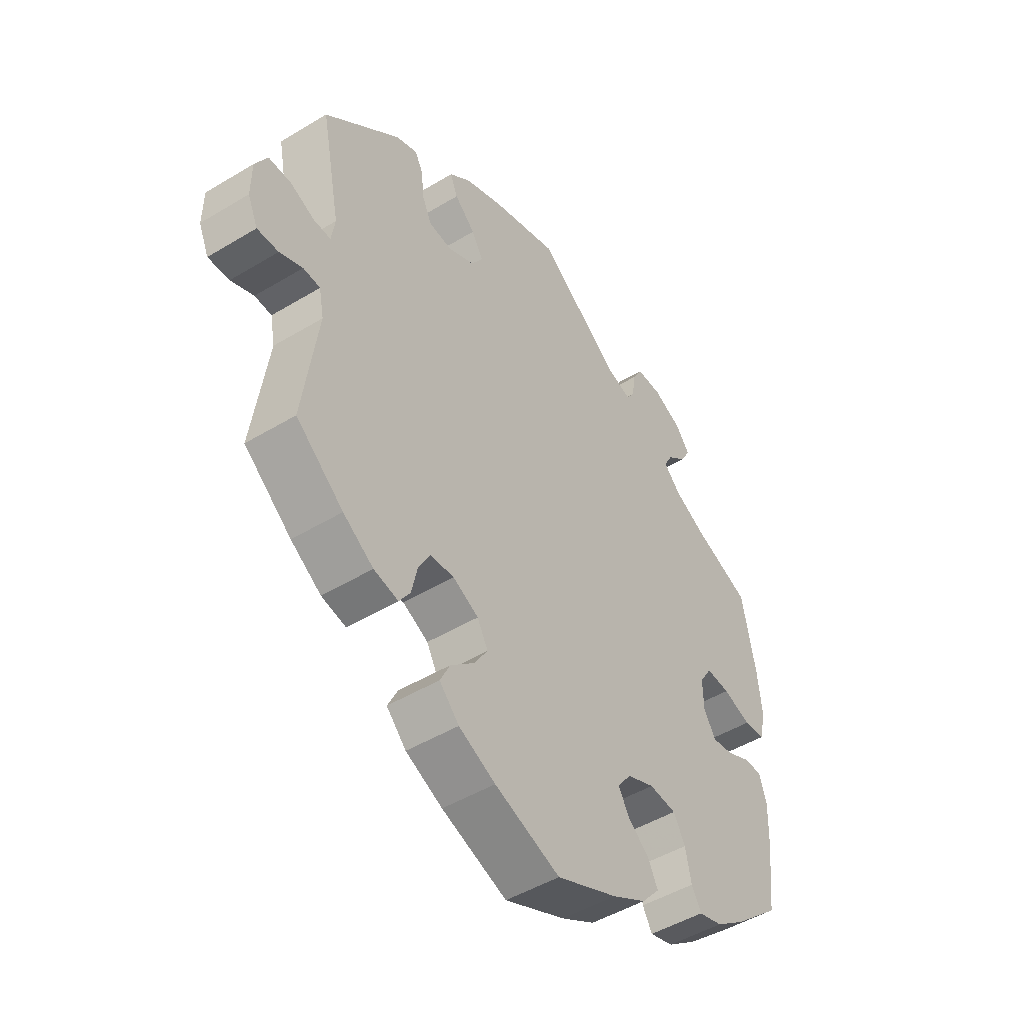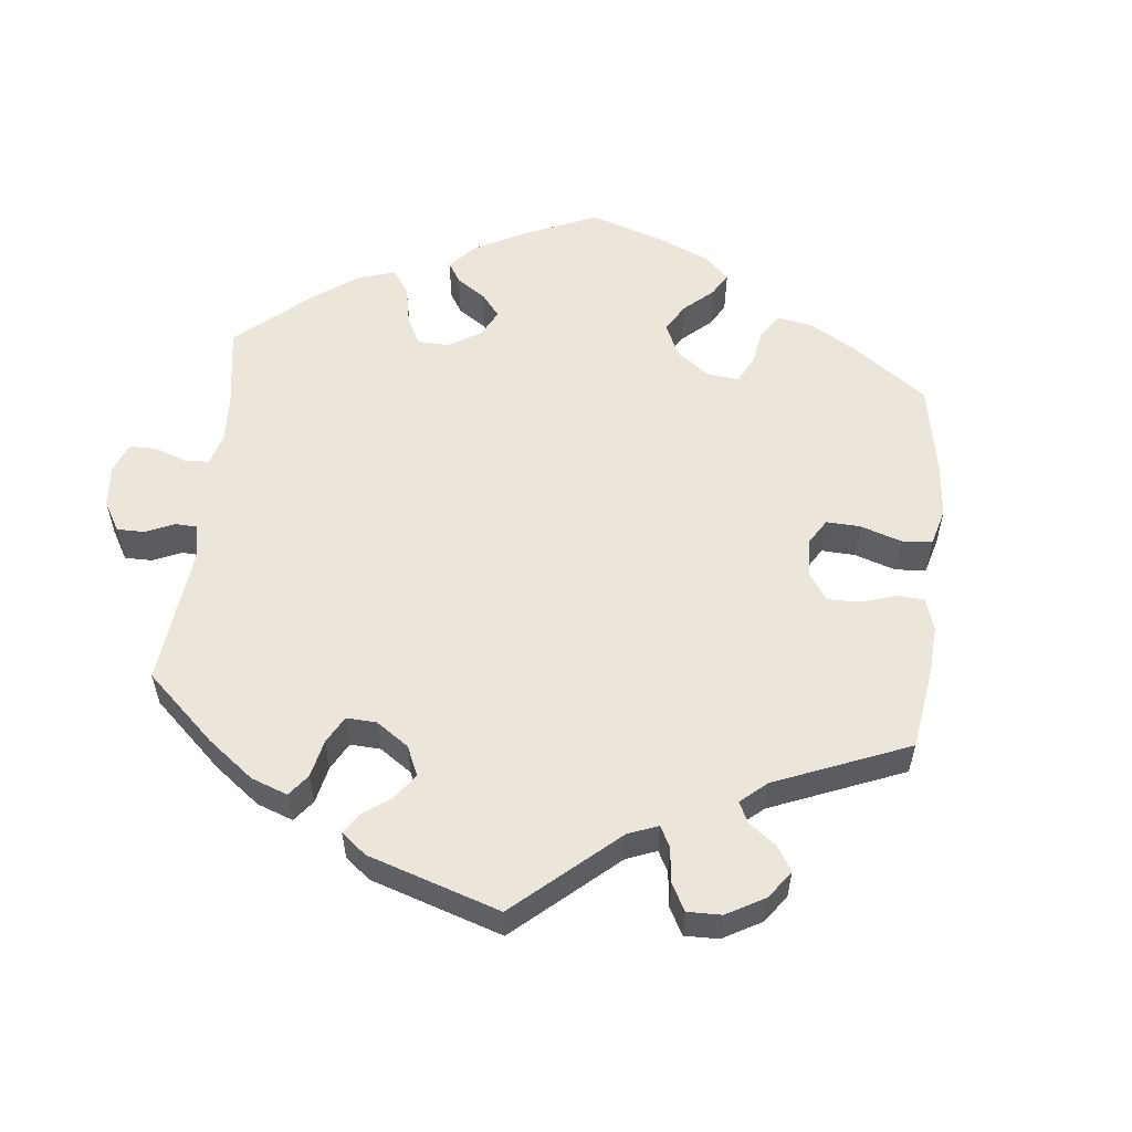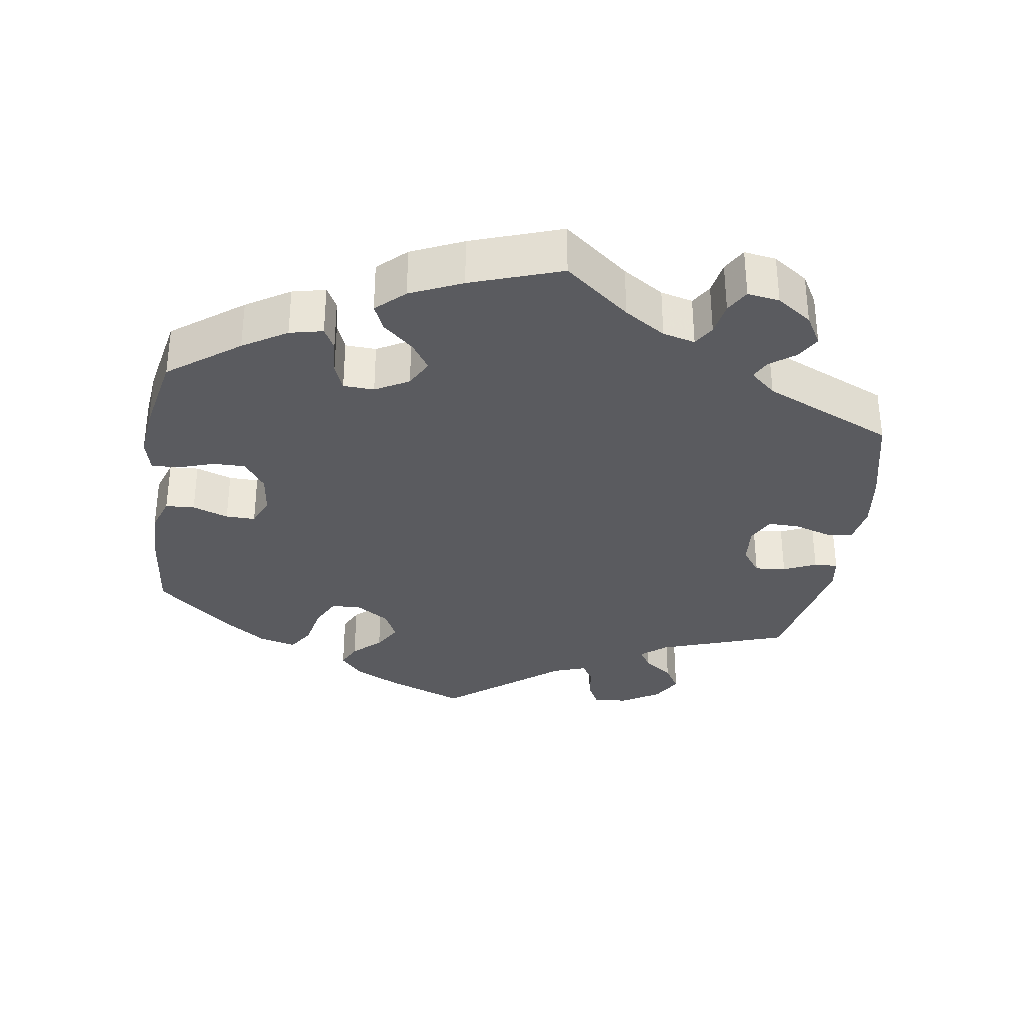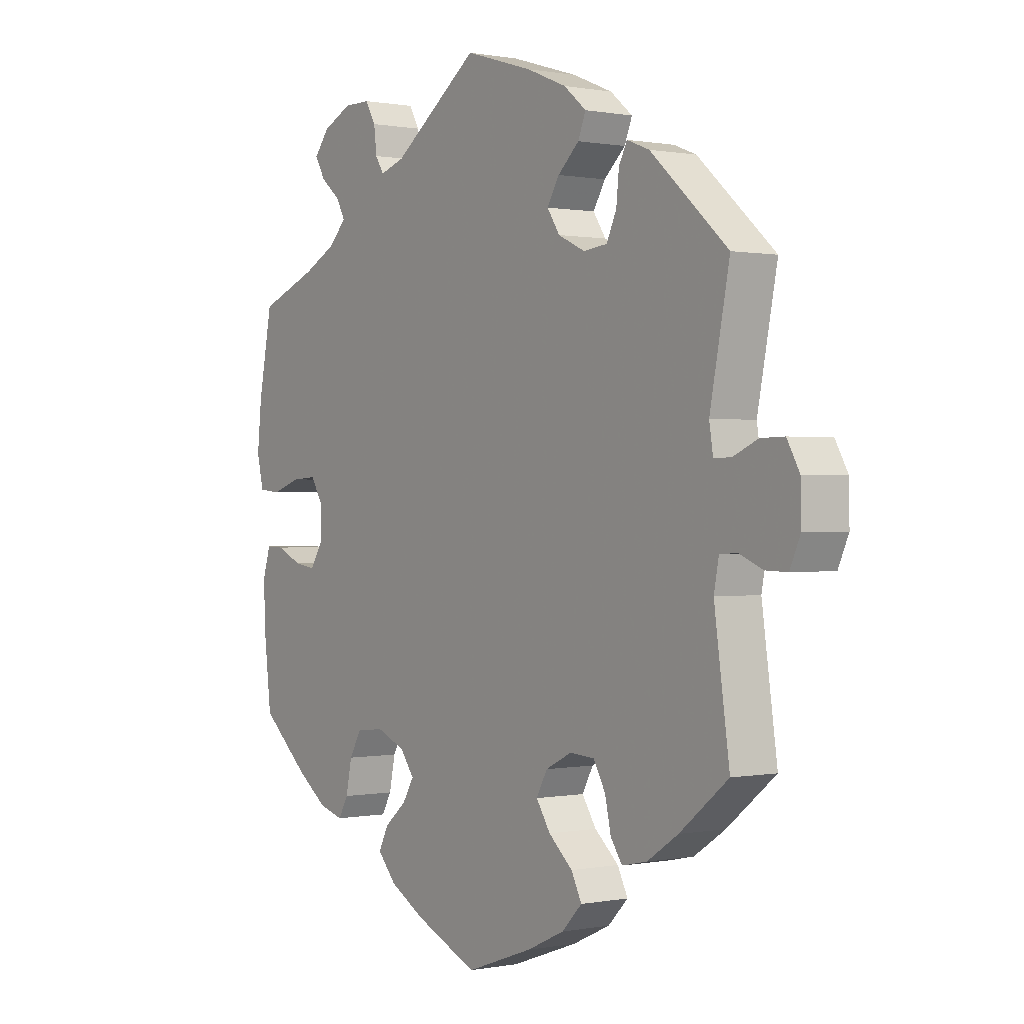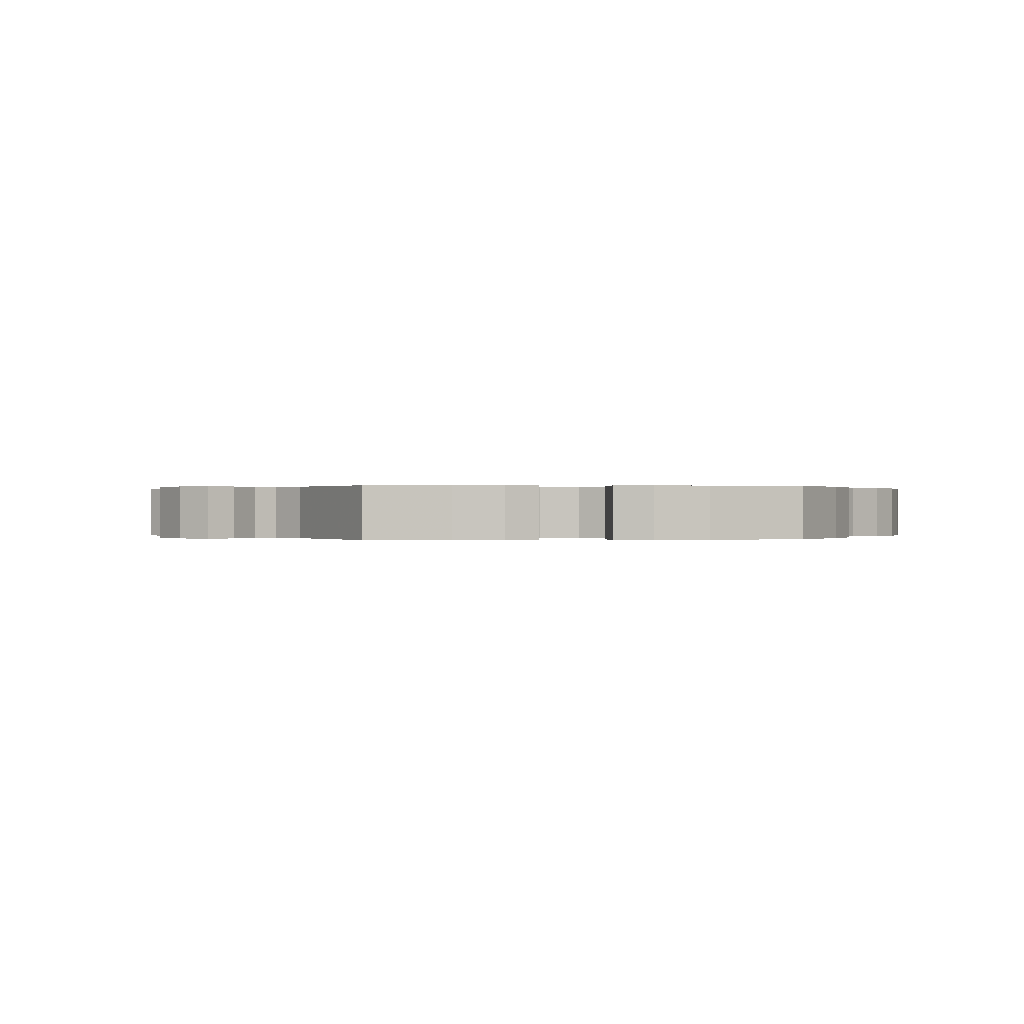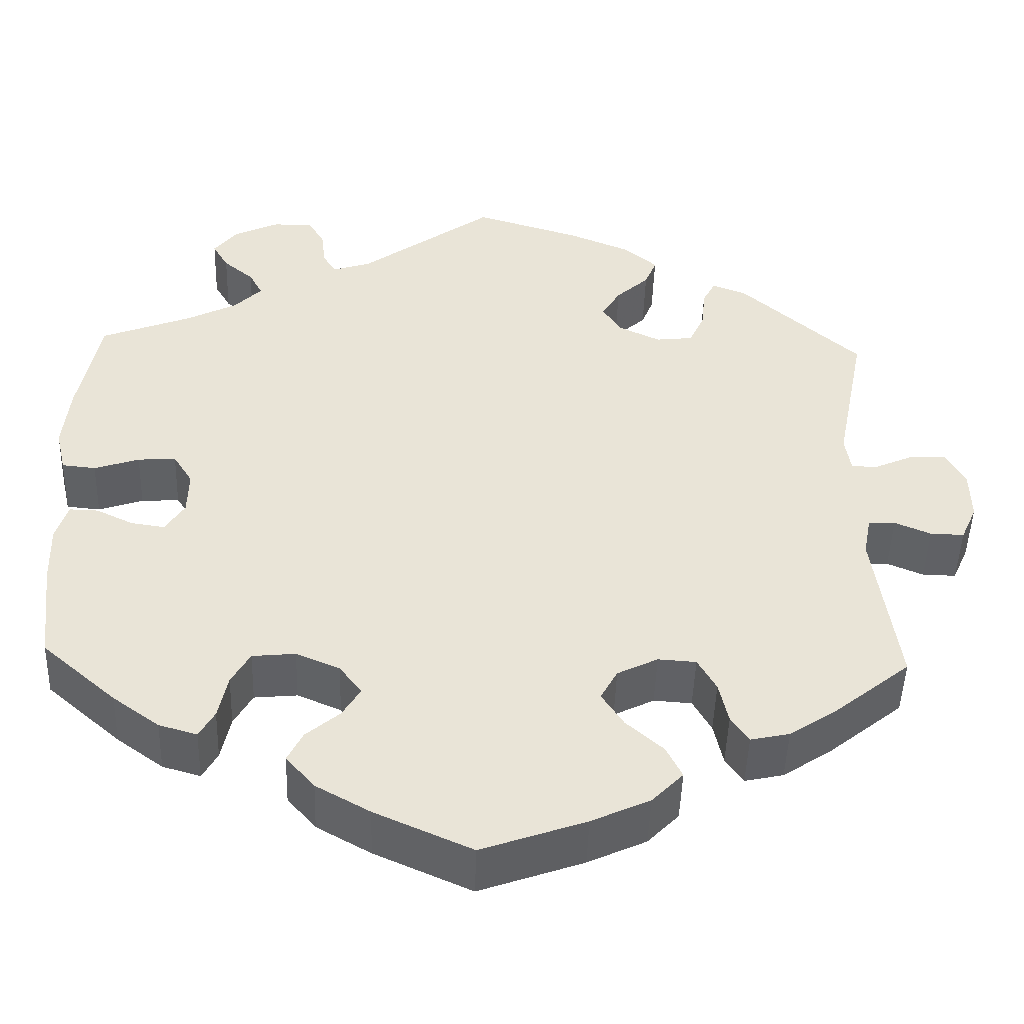
<metadata>
{"format":"obj","ext":"obj","renderer":"f3d","projection":"perspective","resolution":1024,"background":"white","views":[{"elev":-47.9,"azim":124.2,"up":"+Z"},{"elev":56.1,"azim":66.0,"up":"+Y"},{"elev":-33.3,"azim":-68.5,"up":"+Y"},{"elev":0.4,"azim":54.3,"up":"+Z"},{"elev":0.1,"azim":142.8,"up":"+Y"},{"elev":-47.5,"azim":-1.8,"up":"+Z"}]}
</metadata>
<code>
v -0.114 0.07 -0.527
v -0.178 0.07 -0.491
v -0.212 0.07 -0.452
v -0.194 0.07 -0.416
v -0.154 0.07 -0.382
v -0.133 0.07 -0.347
v -0.159 0.07 -0.312
v -0.211 0.07 -0.29
v -0.262 0.07 -0.295
v -0.284 0.07 -0.334
v -0.295 0.07 -0.387
v -0.313 0.07 -0.419
v -0.358 0.07 -0.406
v -0.413 0.07 -0.366
v -0.501 0.07 -0.289
v -0.515 0.07 -0.168
v -0.517 0.07 -0.097
v -0.503 0.07 -0.052
v -0.469 0.07 -0.053
v -0.425 0.07 -0.074
v -0.385 0.07 -0.08
v -0.362 0.07 -0.044
v -0.361 0.07 0.009
v -0.384 0.07 0.046
v -0.429 0.07 0.043
v -0.482 0.07 0.025
v -0.522 0.07 0.029
v -0.534 0.07 0.081
v -0.526 0.07 0.159
v -0.501 0.07 0.289
v -0.394 0.07 0.331
v -0.334 0.07 0.362
v -0.302 0.07 0.395
v -0.318 0.07 0.425
v -0.354 0.07 0.455
v -0.373 0.07 0.488
v -0.345 0.07 0.523
v -0.292 0.07 0.548
v -0.244 0.07 0.548
v -0.225 0.07 0.515
v -0.22 0.07 0.472
v -0.204 0.07 0.447
v -0.159 0.07 0.462
v -0.001 0.07 0.578
v 0.124 0.07 0.54
v 0.197 0.07 0.51
v 0.238 0.07 0.476
v 0.224 0.07 0.441
v 0.185 0.07 0.405
v 0.163 0.07 0.368
v 0.186 0.07 0.333
v 0.235 0.07 0.31
v 0.279 0.07 0.315
v 0.297 0.07 0.354
v 0.302 0.07 0.403
v 0.317 0.07 0.432
v 0.358 0.07 0.416
v 0.5 0.07 0.289
v 0.464 0.07 0.106
v 0.471 0.07 0.062
v 0.503 0.07 0.063
v 0.548 0.07 0.083
v 0.591 0.07 0.084
v 0.614 0.07 0.043
v 0.615 0.07 -0.018
v 0.596 0.07 -0.061
v 0.556 0.07 -0.06
v 0.513 0.07 -0.042
v 0.481 0.07 -0.044
v 0.472 0.07 -0.091
v 0.5 0.07 -0.289
v 0.411 0.07 -0.361
v 0.354 0.07 -0.399
v 0.308 0.07 -0.409
v 0.287 0.07 -0.378
v 0.276 0.07 -0.328
v 0.254 0.07 -0.289
v 0.209 0.07 -0.286
v 0.161 0.07 -0.31
v 0.141 0.07 -0.347
v 0.167 0.07 -0.387
v 0.211 0.07 -0.426
v 0.23 0.07 -0.464
v 0.193 0.07 -0.502
v 0.124 0.07 -0.534
v 0.001 0.07 -0.578
v -0.114 0 -0.527
v -0.178 0 -0.491
v -0.212 0 -0.452
v -0.194 0 -0.416
v -0.154 0 -0.382
v -0.133 0 -0.347
v -0.159 0 -0.312
v -0.211 0 -0.29
v -0.262 0 -0.295
v -0.284 0 -0.334
v -0.295 0 -0.387
v -0.313 0 -0.419
v -0.358 0 -0.406
v -0.413 0 -0.366
v -0.501 0 -0.289
v -0.515 0 -0.168
v -0.517 0 -0.097
v -0.503 0 -0.052
v -0.469 0 -0.053
v -0.425 0 -0.074
v -0.385 0 -0.08
v -0.362 0 -0.044
v -0.361 0 0.009
v -0.384 0 0.046
v -0.429 0 0.043
v -0.482 0 0.025
v -0.522 0 0.029
v -0.534 0 0.081
v -0.526 0 0.159
v -0.501 0 0.289
v -0.394 0 0.331
v -0.334 0 0.362
v -0.302 0 0.395
v -0.318 0 0.425
v -0.354 0 0.455
v -0.373 0 0.488
v -0.345 0 0.523
v -0.292 0 0.548
v -0.244 0 0.548
v -0.225 0 0.515
v -0.22 0 0.472
v -0.204 0 0.447
v -0.159 0 0.462
v -0.001 0 0.578
v 0.124 0 0.54
v 0.197 0 0.51
v 0.238 0 0.476
v 0.224 0 0.441
v 0.185 0 0.405
v 0.163 0 0.368
v 0.186 0 0.333
v 0.235 0 0.31
v 0.279 0 0.315
v 0.297 0 0.354
v 0.302 0 0.403
v 0.317 0 0.432
v 0.358 0 0.416
v 0.5 0 0.289
v 0.464 0 0.106
v 0.471 0 0.062
v 0.503 0 0.063
v 0.548 0 0.083
v 0.591 0 0.084
v 0.614 0 0.043
v 0.615 0 -0.018
v 0.596 0 -0.061
v 0.556 0 -0.06
v 0.513 0 -0.042
v 0.481 0 -0.044
v 0.472 0 -0.091
v 0.5 0 -0.289
v 0.411 0 -0.361
v 0.354 0 -0.399
v 0.308 0 -0.409
v 0.287 0 -0.378
v 0.276 0 -0.328
v 0.254 0 -0.289
v 0.209 0 -0.286
v 0.161 0 -0.31
v 0.141 0 -0.347
v 0.167 0 -0.387
v 0.211 0 -0.426
v 0.23 0 -0.464
v 0.193 0 -0.502
v 0.124 0 -0.534
v 0.001 0 -0.578
f 81 82 83 84
f 80 81 84 85
f 73 74 75 76
f 73 76 77
f 70 71 72 73
f 69 70 73 77
f 65 66 67 68
f 65 68 69
f 64 65 69
f 61 62 63 64
f 60 61 64 69
f 59 60 69 77
f 54 55 56 57
f 53 54 57 58
f 52 53 58 59
f 46 47 48 49
f 46 49 50
f 43 44 45 46
f 42 43 46 50
f 38 39 40 41
f 38 41 42
f 37 38 42
f 34 35 36 37
f 33 34 37 42
f 32 33 42 50
f 28 29 30 31
f 25 26 27 28
f 24 25 28 31
f 23 24 31 32
f 17 18 19 20
f 17 20 21
f 16 17 21
f 15 16 21
f 14 15 21 22
f 10 11 12 13
f 9 10 13 14
f 2 3 4 5
f 2 5 6
f 1 2 6
f 80 85 86 1
f 52 59 77 78
f 51 52 78 79
f 22 23 32 50
f 9 14 22 50
f 8 9 50 51
f 7 8 51 79
f 79 80 1 6
f 6 7 79
f 170 169 168 167
f 171 170 167 166
f 162 161 160 159
f 163 162 159
f 159 158 157 156
f 163 159 156 155
f 154 153 152 151
f 155 154 151
f 155 151 150
f 150 149 148 147
f 155 150 147 146
f 163 155 146 145
f 143 142 141 140
f 144 143 140 139
f 145 144 139 138
f 135 134 133 132
f 136 135 132
f 132 131 130 129
f 136 132 129 128
f 127 126 125 124
f 128 127 124
f 128 124 123
f 123 122 121 120
f 128 123 120 119
f 136 128 119 118
f 117 116 115 114
f 114 113 112 111
f 117 114 111 110
f 118 117 110 109
f 106 105 104 103
f 107 106 103
f 107 103 102
f 107 102 101
f 108 107 101 100
f 99 98 97 96
f 100 99 96 95
f 91 90 89 88
f 92 91 88
f 92 88 87
f 87 172 171 166
f 164 163 145 138
f 165 164 138 137
f 136 118 109 108
f 136 108 100 95
f 137 136 95 94
f 165 137 94 93
f 92 87 166 165
f 165 93 92
f 1 87 88 2
f 2 88 89 3
f 3 89 90 4
f 4 90 91 5
f 5 91 92 6
f 6 92 93 7
f 7 93 94 8
f 8 94 95 9
f 9 95 96 10
f 10 96 97 11
f 11 97 98 12
f 12 98 99 13
f 13 99 100 14
f 14 100 101 15
f 15 101 102 16
f 16 102 103 17
f 17 103 104 18
f 18 104 105 19
f 19 105 106 20
f 20 106 107 21
f 21 107 108 22
f 22 108 109 23
f 23 109 110 24
f 24 110 111 25
f 25 111 112 26
f 26 112 113 27
f 27 113 114 28
f 28 114 115 29
f 29 115 116 30
f 30 116 117 31
f 31 117 118 32
f 32 118 119 33
f 33 119 120 34
f 34 120 121 35
f 35 121 122 36
f 36 122 123 37
f 37 123 124 38
f 38 124 125 39
f 39 125 126 40
f 40 126 127 41
f 41 127 128 42
f 42 128 129 43
f 43 129 130 44
f 44 130 131 45
f 45 131 132 46
f 46 132 133 47
f 47 133 134 48
f 48 134 135 49
f 49 135 136 50
f 50 136 137 51
f 51 137 138 52
f 52 138 139 53
f 53 139 140 54
f 54 140 141 55
f 55 141 142 56
f 56 142 143 57
f 57 143 144 58
f 58 144 145 59
f 59 145 146 60
f 60 146 147 61
f 61 147 148 62
f 62 148 149 63
f 63 149 150 64
f 64 150 151 65
f 65 151 152 66
f 66 152 153 67
f 67 153 154 68
f 68 154 155 69
f 69 155 156 70
f 70 156 157 71
f 71 157 158 72
f 72 158 159 73
f 73 159 160 74
f 74 160 161 75
f 75 161 162 76
f 76 162 163 77
f 77 163 164 78
f 78 164 165 79
f 79 165 166 80
f 80 166 167 81
f 81 167 168 82
f 82 168 169 83
f 83 169 170 84
f 84 170 171 85
f 85 171 172 86
f 86 172 87 1

</code>
